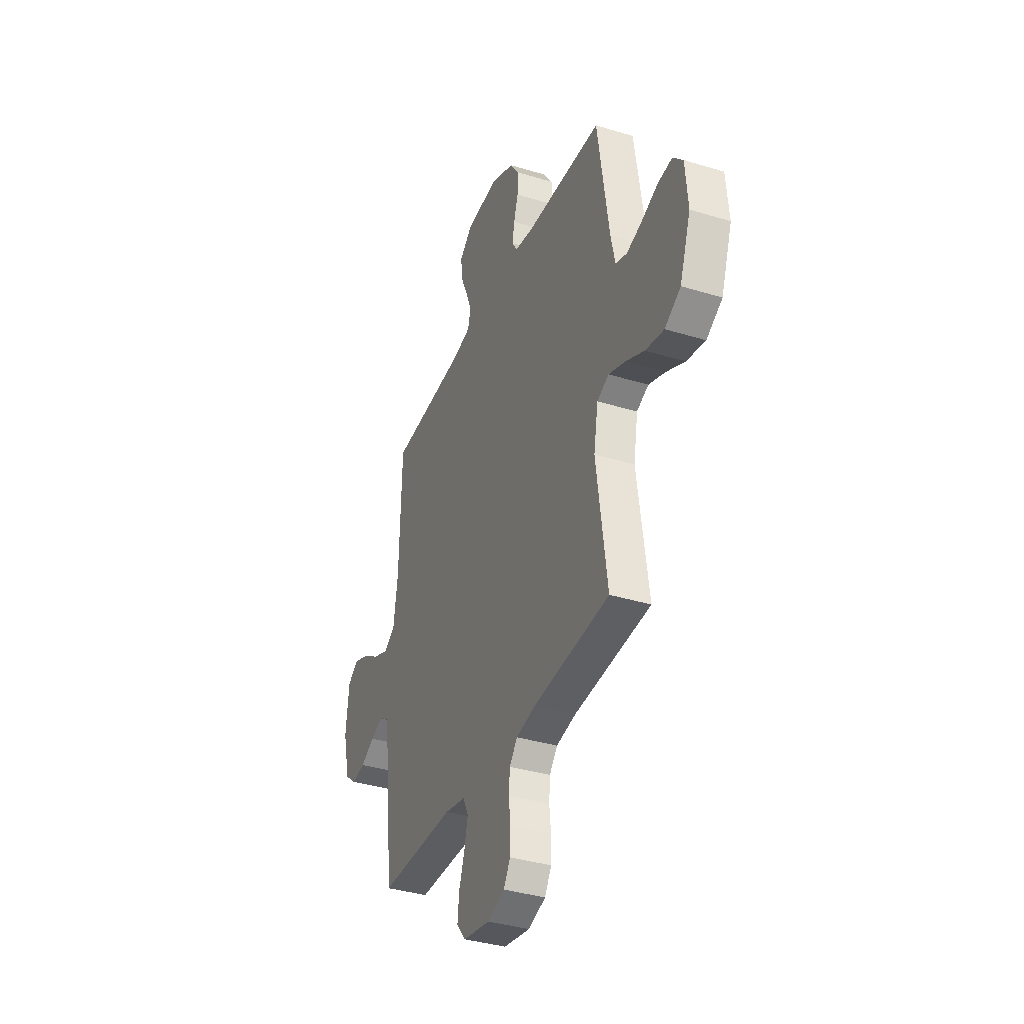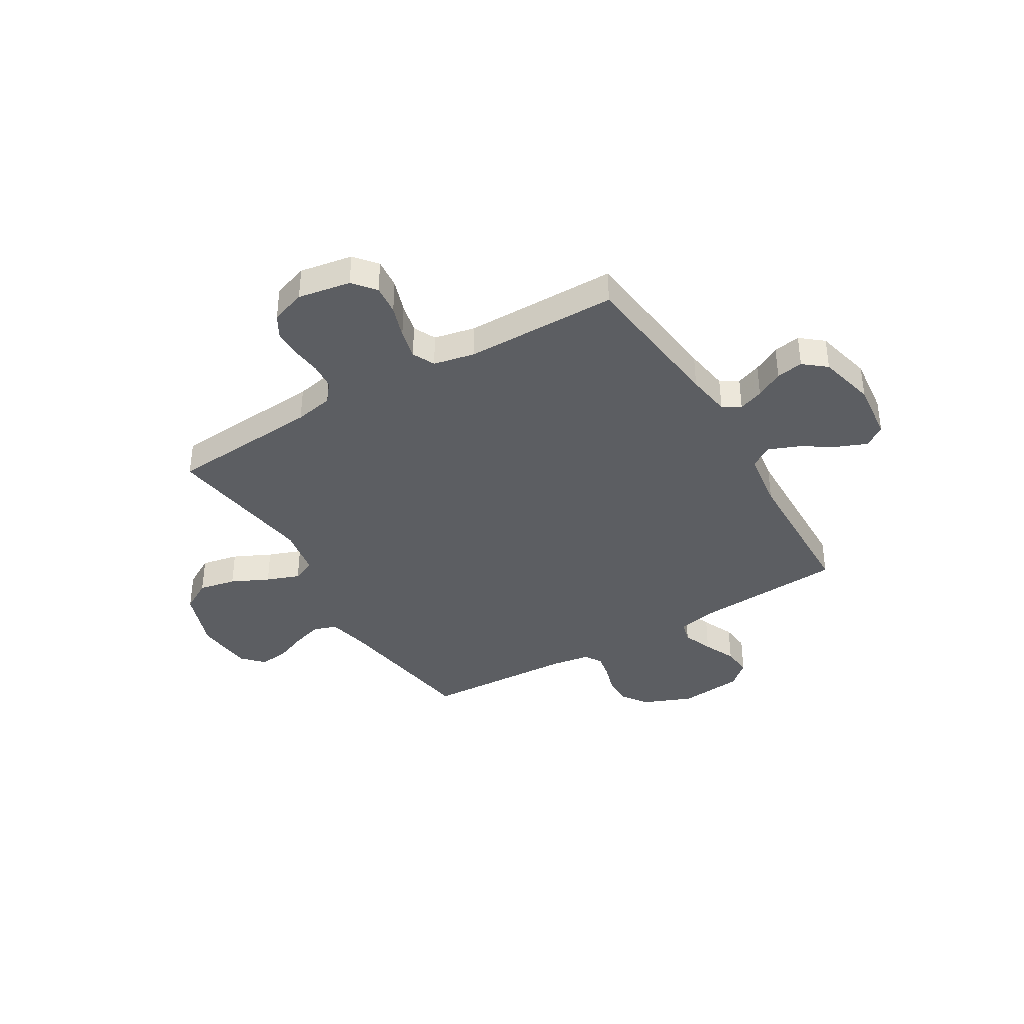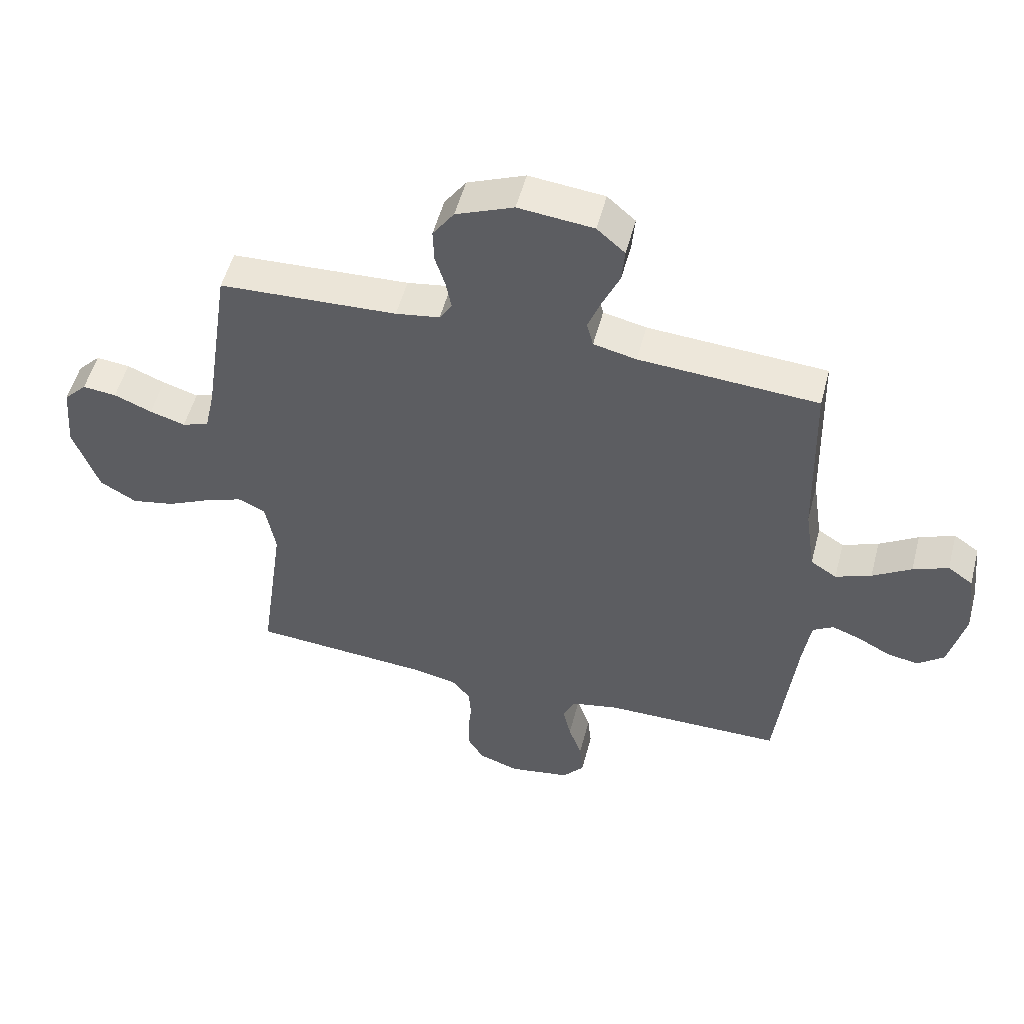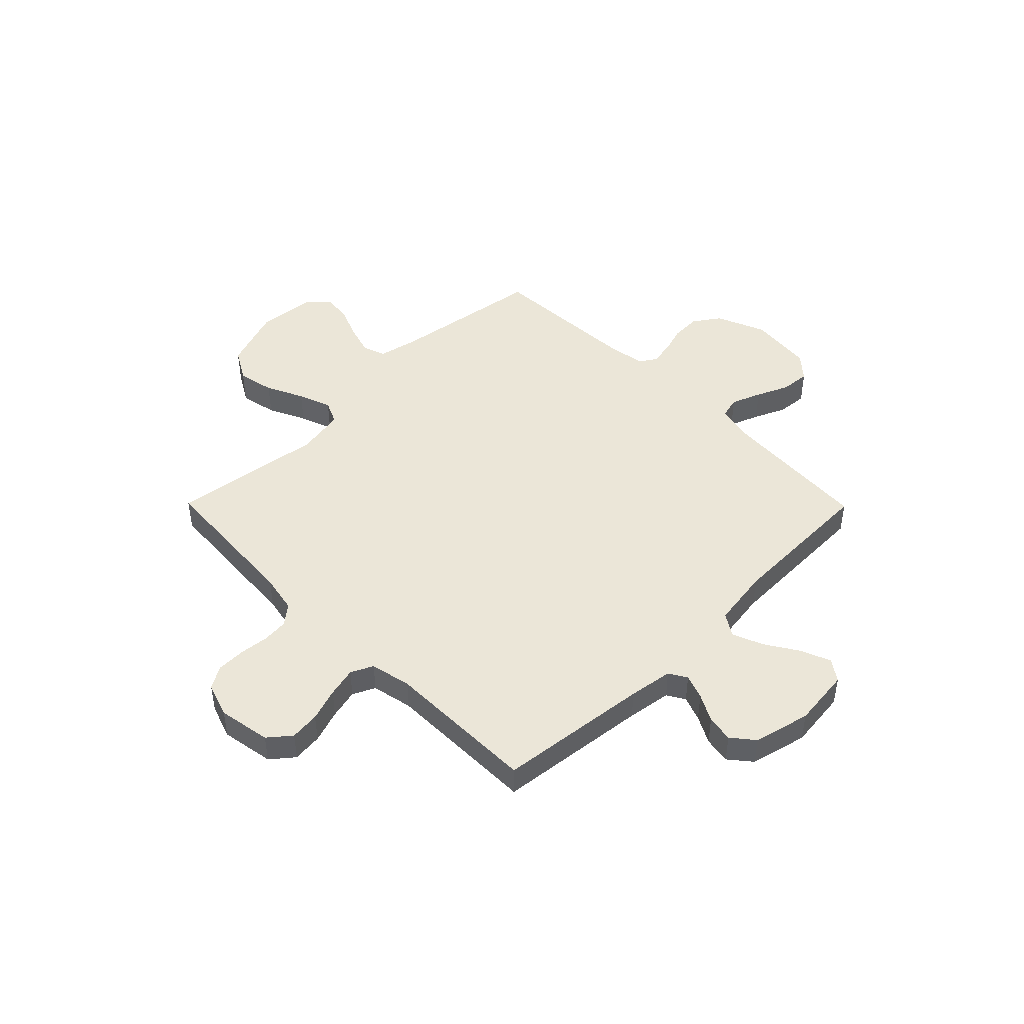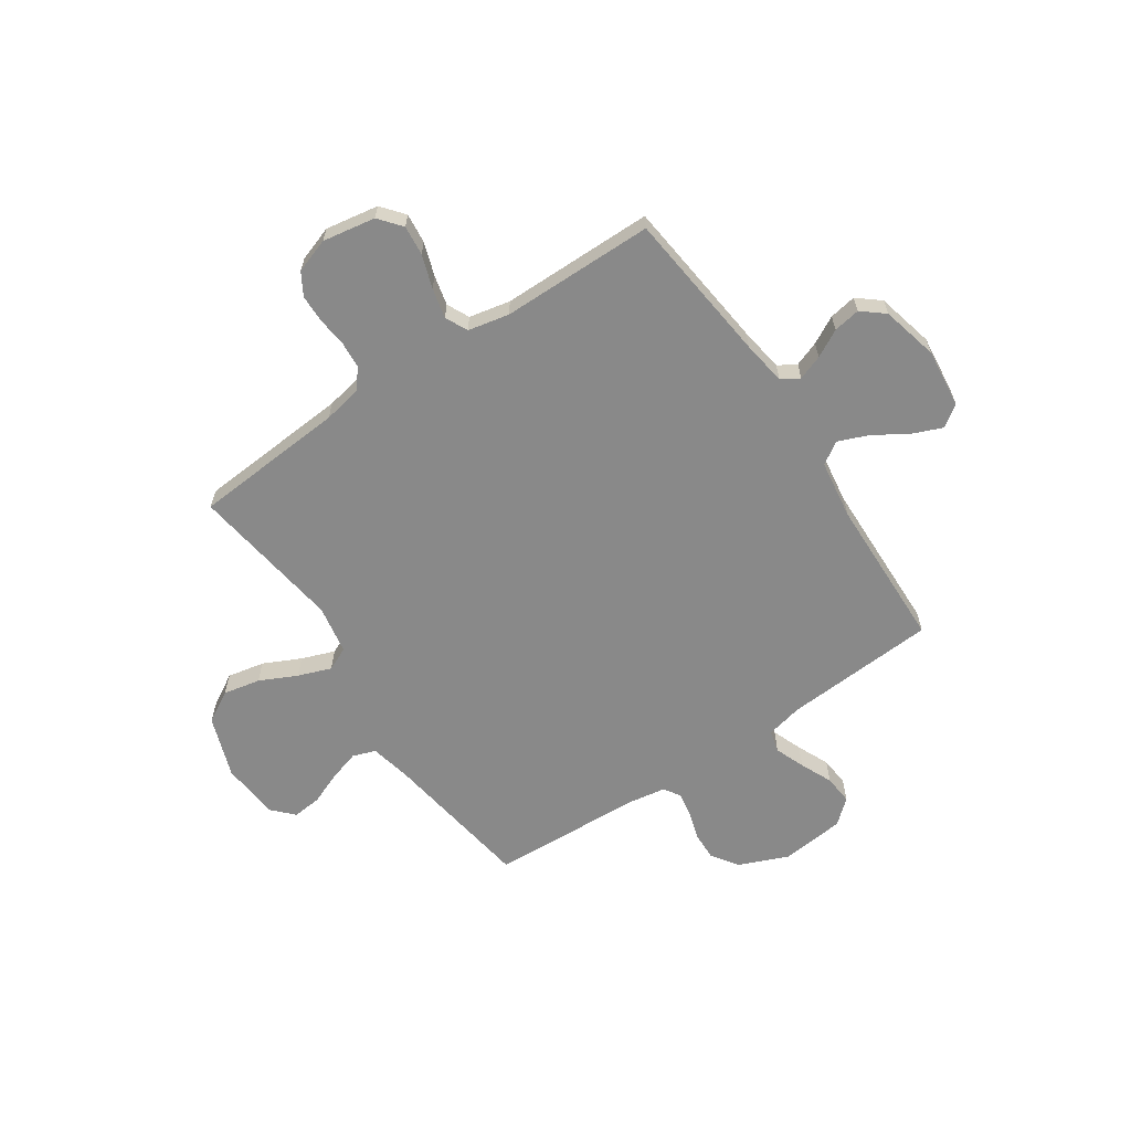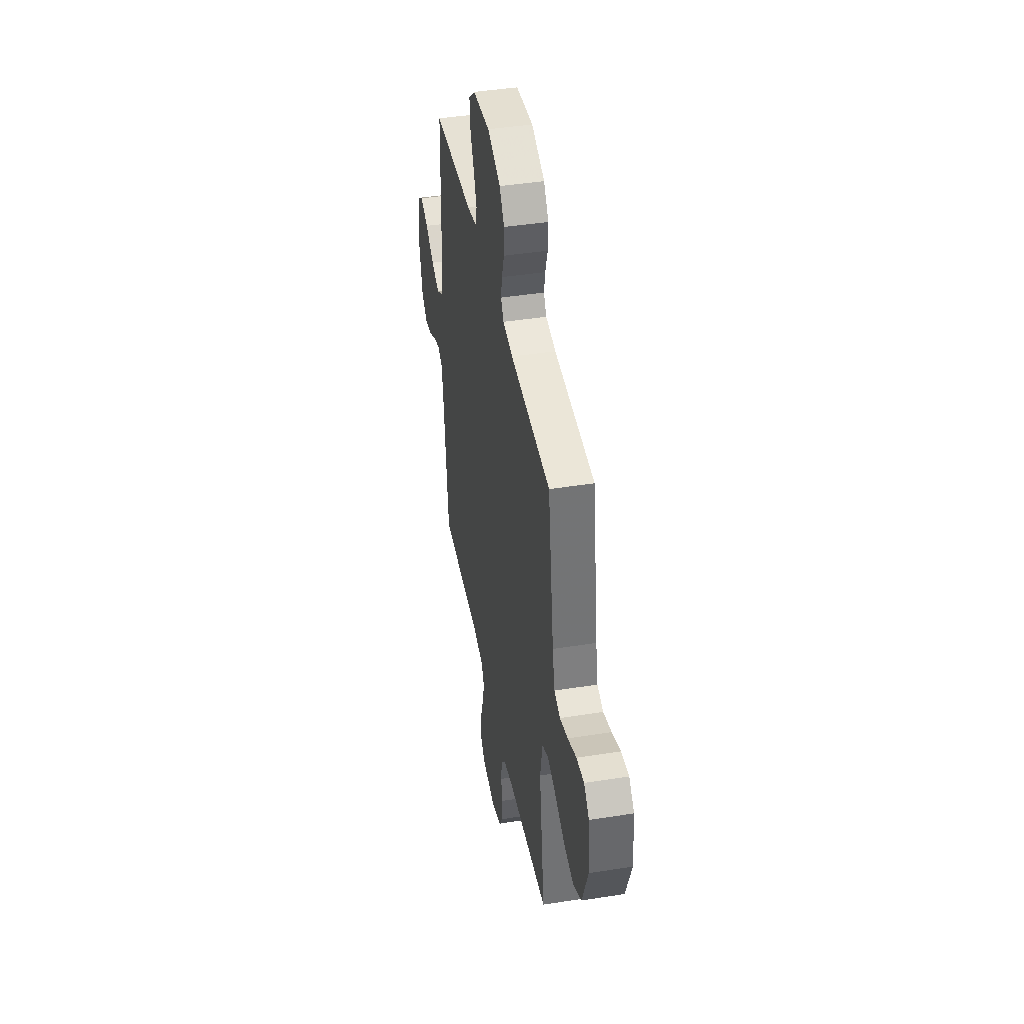
<metadata>
{"format":"obj","ext":"obj","renderer":"f3d","projection":"perspective","resolution":1024,"background":"white","views":[{"elev":-36.7,"azim":68.3,"up":"+Z"},{"elev":-38.2,"azim":-149.1,"up":"+Y"},{"elev":52.7,"azim":-165.4,"up":"+Z"},{"elev":46.3,"azim":-134.6,"up":"+Y"},{"elev":-63.0,"azim":-146.0,"up":"+Y"},{"elev":43.0,"azim":79.3,"up":"+Z"}]}
</metadata>
<code>
v 0.5 0.07 0.5
v 0.545 0.07 0.2
v 0.562 0.07 0.122
v 0.607 0.07 0.106
v 0.667 0.07 0.124
v 0.731 0.07 0.15
v 0.788 0.07 0.156
v 0.827 0.07 0.115
v 0.837 0.07 0
v 0.794 0.07 -0.121
v 0.732 0.07 -0.157
v 0.659 0.07 -0.142
v 0.586 0.07 -0.107
v 0.521 0.07 -0.083
v 0.475 0.07 -0.104
v 0.458 0.07 -0.2
v 0.5 0.07 -0.5
v 0.2 0.07 -0.522
v 0.124 0.07 -0.537
v 0.093 0.07 -0.575
v 0.089 0.07 -0.627
v 0.095 0.07 -0.685
v 0.094 0.07 -0.741
v 0.068 0.07 -0.785
v 0 0.07 -0.808
v -0.104 0.07 -0.79
v -0.14 0.07 -0.746
v -0.134 0.07 -0.687
v -0.112 0.07 -0.622
v -0.098 0.07 -0.563
v -0.119 0.07 -0.519
v -0.2 0.07 -0.502
v -0.5 0.07 -0.5
v -0.533 0.07 -0.2
v -0.546 0.07 -0.113
v -0.581 0.07 -0.092
v -0.63 0.07 -0.11
v -0.684 0.07 -0.139
v -0.737 0.07 -0.148
v -0.781 0.07 -0.112
v -0.808 0.07 0
v -0.795 0.07 0.116
v -0.753 0.07 0.145
v -0.694 0.07 0.121
v -0.629 0.07 0.08
v -0.569 0.07 0.056
v -0.525 0.07 0.084
v -0.508 0.07 0.2
v -0.5 0.07 0.5
v -0.2 0.07 0.519
v -0.128 0.07 0.535
v -0.117 0.07 0.578
v -0.14 0.07 0.637
v -0.168 0.07 0.7
v -0.173 0.07 0.758
v -0.126 0.07 0.799
v 0 0.07 0.812
v 0.097 0.07 0.772
v 0.133 0.07 0.72
v 0.131 0.07 0.663
v 0.114 0.07 0.608
v 0.105 0.07 0.56
v 0.126 0.07 0.527
v 0.2 0.07 0.515
v 0.5 0 0.5
v 0.545 0 0.2
v 0.562 0 0.122
v 0.607 0 0.106
v 0.667 0 0.124
v 0.731 0 0.15
v 0.788 0 0.156
v 0.827 0 0.115
v 0.837 0 0
v 0.794 0 -0.121
v 0.732 0 -0.157
v 0.659 0 -0.142
v 0.586 0 -0.107
v 0.521 0 -0.083
v 0.475 0 -0.104
v 0.458 0 -0.2
v 0.5 0 -0.5
v 0.2 0 -0.522
v 0.124 0 -0.537
v 0.093 0 -0.575
v 0.089 0 -0.627
v 0.095 0 -0.685
v 0.094 0 -0.741
v 0.068 0 -0.785
v 0 0 -0.808
v -0.104 0 -0.79
v -0.14 0 -0.746
v -0.134 0 -0.687
v -0.112 0 -0.622
v -0.098 0 -0.563
v -0.119 0 -0.519
v -0.2 0 -0.502
v -0.5 0 -0.5
v -0.533 0 -0.2
v -0.546 0 -0.113
v -0.581 0 -0.092
v -0.63 0 -0.11
v -0.684 0 -0.139
v -0.737 0 -0.148
v -0.781 0 -0.112
v -0.808 0 0
v -0.795 0 0.116
v -0.753 0 0.145
v -0.694 0 0.121
v -0.629 0 0.08
v -0.569 0 0.056
v -0.525 0 0.084
v -0.508 0 0.2
v -0.5 0 0.5
v -0.2 0 0.519
v -0.128 0 0.535
v -0.117 0 0.578
v -0.14 0 0.637
v -0.168 0 0.7
v -0.173 0 0.758
v -0.126 0 0.799
v 0 0 0.812
v 0.097 0 0.772
v 0.133 0 0.72
v 0.131 0 0.663
v 0.114 0 0.608
v 0.105 0 0.56
v 0.126 0 0.527
v 0.2 0 0.515
f 58 59 60 61
f 58 61 62
f 57 58 62
f 56 57 62
f 53 54 55 56
f 52 53 56 62
f 51 52 62 63
f 48 49 50
f 47 48 50 51
f 42 43 44 45
f 42 45 46
f 41 42 46
f 40 41 46
f 37 38 39 40
f 36 37 40 46
f 35 36 46 47
f 32 33 34
f 31 32 34 35
f 26 27 28 29
f 26 29 30
f 25 26 30
f 24 25 30
f 21 22 23 24
f 20 21 24 30
f 19 20 30 31
f 16 17 18
f 15 16 18 19
f 10 11 12 13
f 10 13 14
f 9 10 14
f 8 9 14
f 5 6 7 8
f 4 5 8 14
f 3 4 14 15
f 64 1 2
f 47 51 63 64
f 31 35 47 64
f 15 19 31 64
f 2 3 15 64
f 125 124 123 122
f 126 125 122
f 126 122 121
f 126 121 120
f 120 119 118 117
f 126 120 117 116
f 127 126 116 115
f 114 113 112
f 115 114 112 111
f 109 108 107 106
f 110 109 106
f 110 106 105
f 110 105 104
f 104 103 102 101
f 110 104 101 100
f 111 110 100 99
f 98 97 96
f 99 98 96 95
f 93 92 91 90
f 94 93 90
f 94 90 89
f 94 89 88
f 88 87 86 85
f 94 88 85 84
f 95 94 84 83
f 82 81 80
f 83 82 80 79
f 77 76 75 74
f 78 77 74
f 78 74 73
f 78 73 72
f 72 71 70 69
f 78 72 69 68
f 79 78 68 67
f 66 65 128
f 128 127 115 111
f 128 111 99 95
f 128 95 83 79
f 128 79 67 66
f 1 65 66 2
f 2 66 67 3
f 3 67 68 4
f 4 68 69 5
f 5 69 70 6
f 6 70 71 7
f 7 71 72 8
f 8 72 73 9
f 9 73 74 10
f 10 74 75 11
f 11 75 76 12
f 12 76 77 13
f 13 77 78 14
f 14 78 79 15
f 15 79 80 16
f 16 80 81 17
f 17 81 82 18
f 18 82 83 19
f 19 83 84 20
f 20 84 85 21
f 21 85 86 22
f 22 86 87 23
f 23 87 88 24
f 24 88 89 25
f 25 89 90 26
f 26 90 91 27
f 27 91 92 28
f 28 92 93 29
f 29 93 94 30
f 30 94 95 31
f 31 95 96 32
f 32 96 97 33
f 33 97 98 34
f 34 98 99 35
f 35 99 100 36
f 36 100 101 37
f 37 101 102 38
f 38 102 103 39
f 39 103 104 40
f 40 104 105 41
f 41 105 106 42
f 42 106 107 43
f 43 107 108 44
f 44 108 109 45
f 45 109 110 46
f 46 110 111 47
f 47 111 112 48
f 48 112 113 49
f 49 113 114 50
f 50 114 115 51
f 51 115 116 52
f 52 116 117 53
f 53 117 118 54
f 54 118 119 55
f 55 119 120 56
f 56 120 121 57
f 57 121 122 58
f 58 122 123 59
f 59 123 124 60
f 60 124 125 61
f 61 125 126 62
f 62 126 127 63
f 63 127 128 64
f 64 128 65 1

</code>
